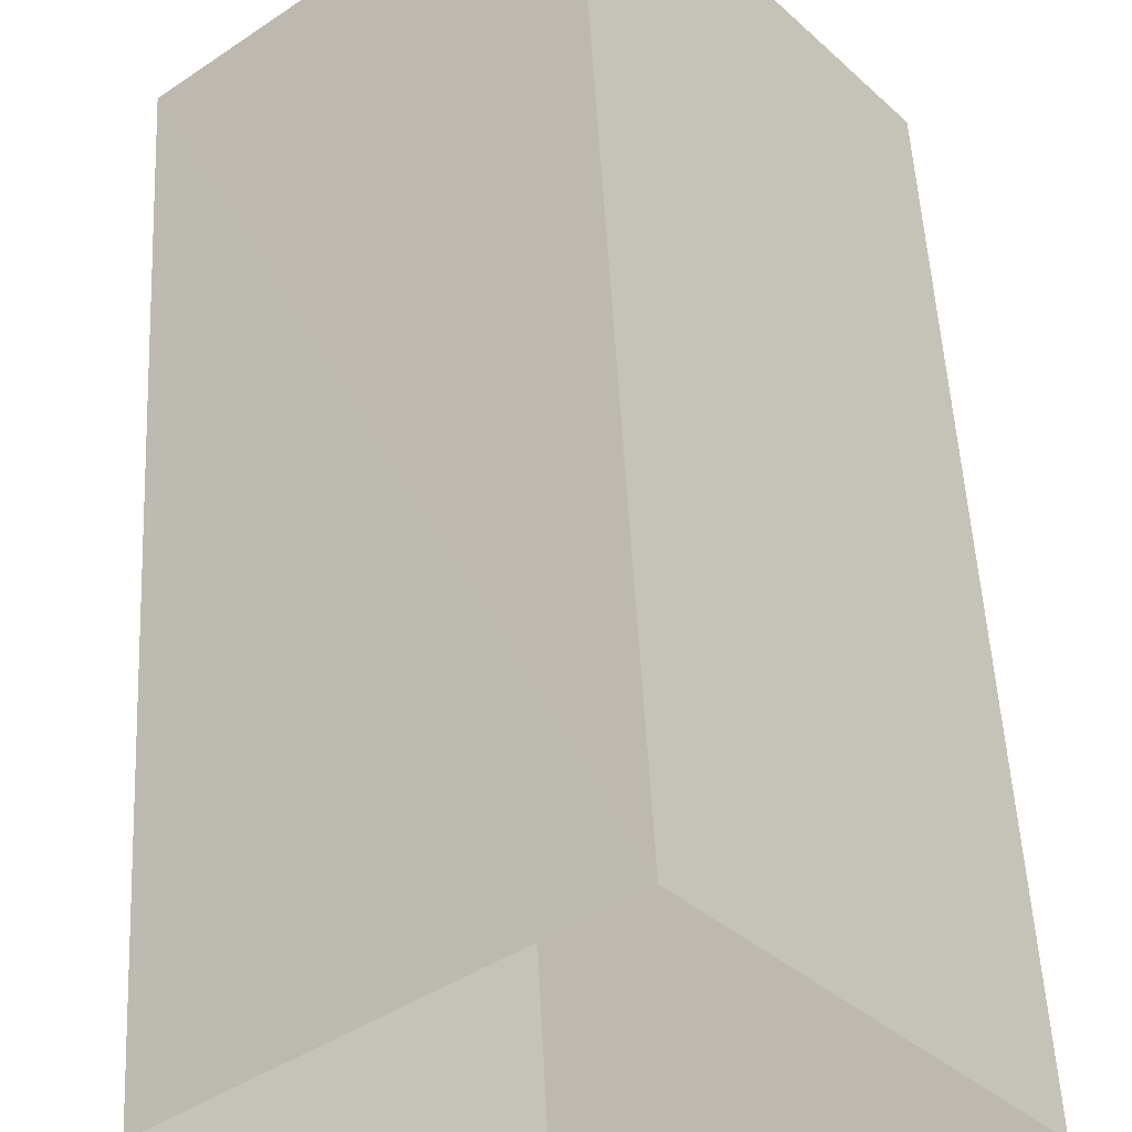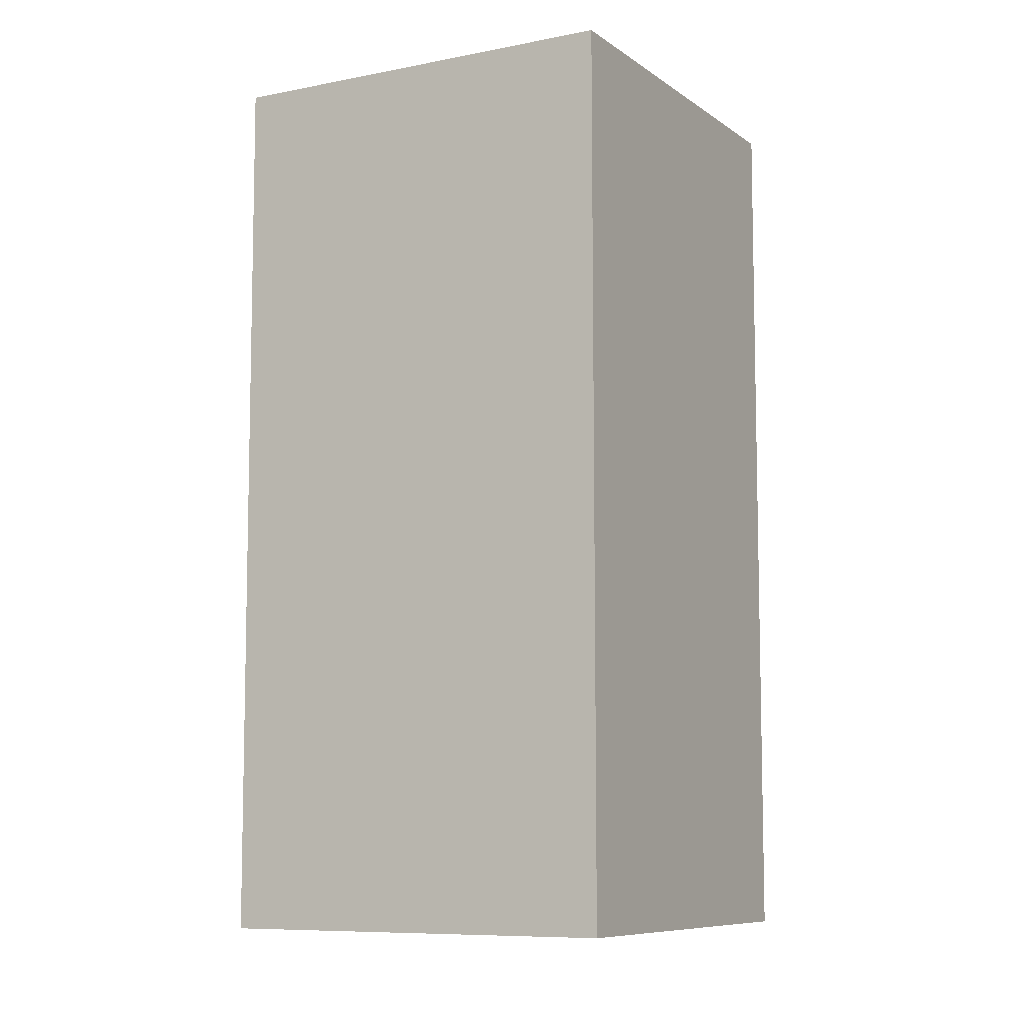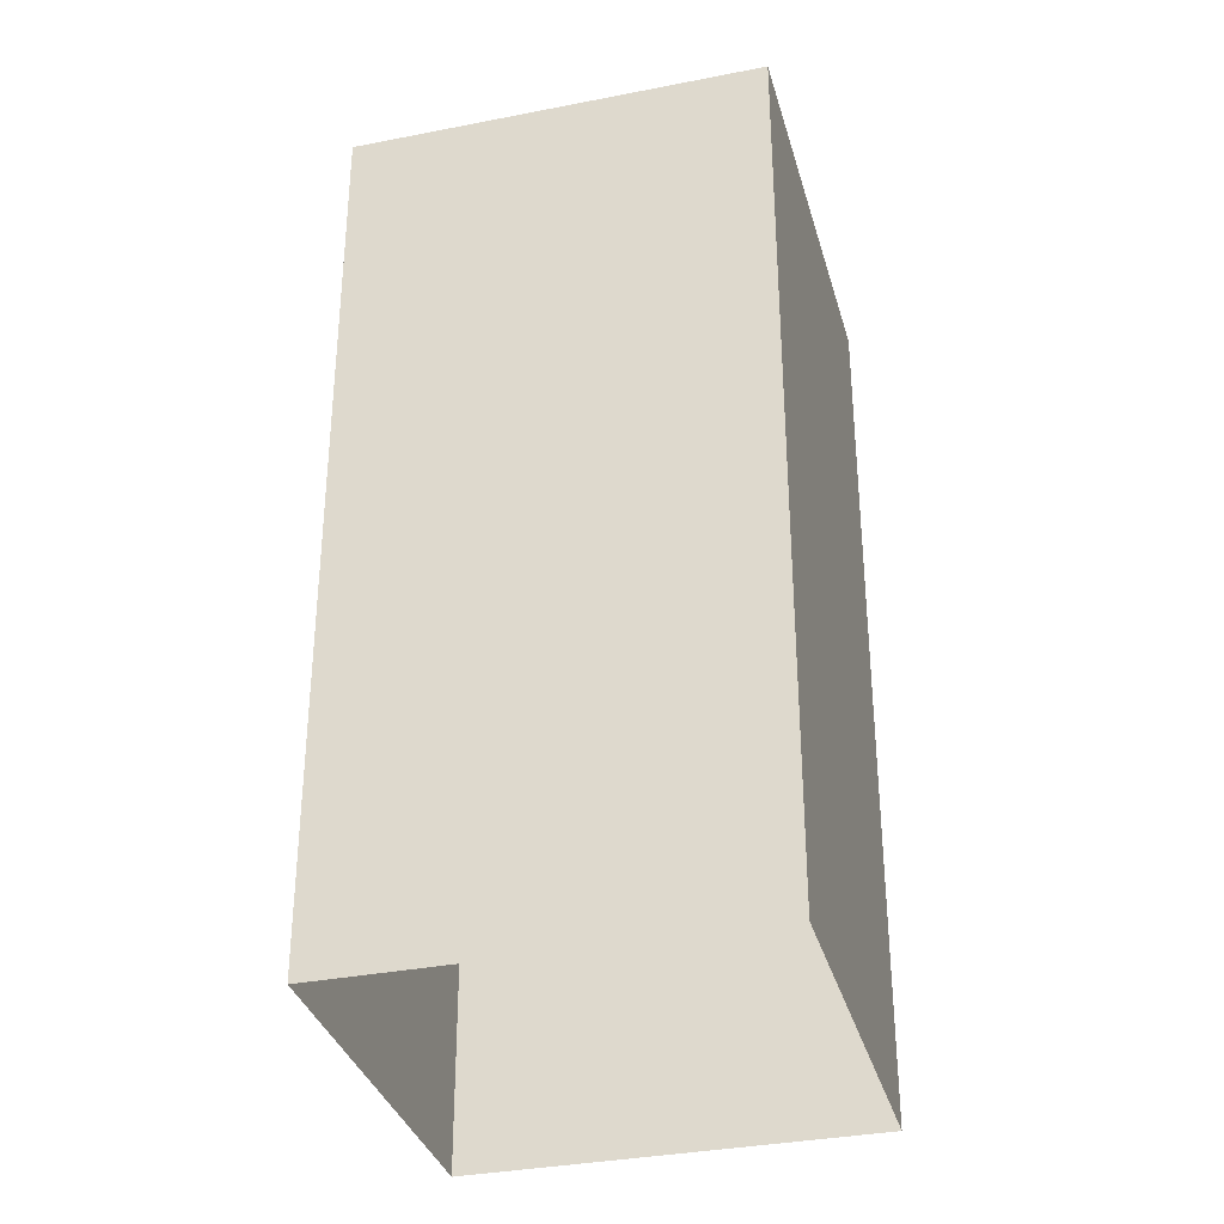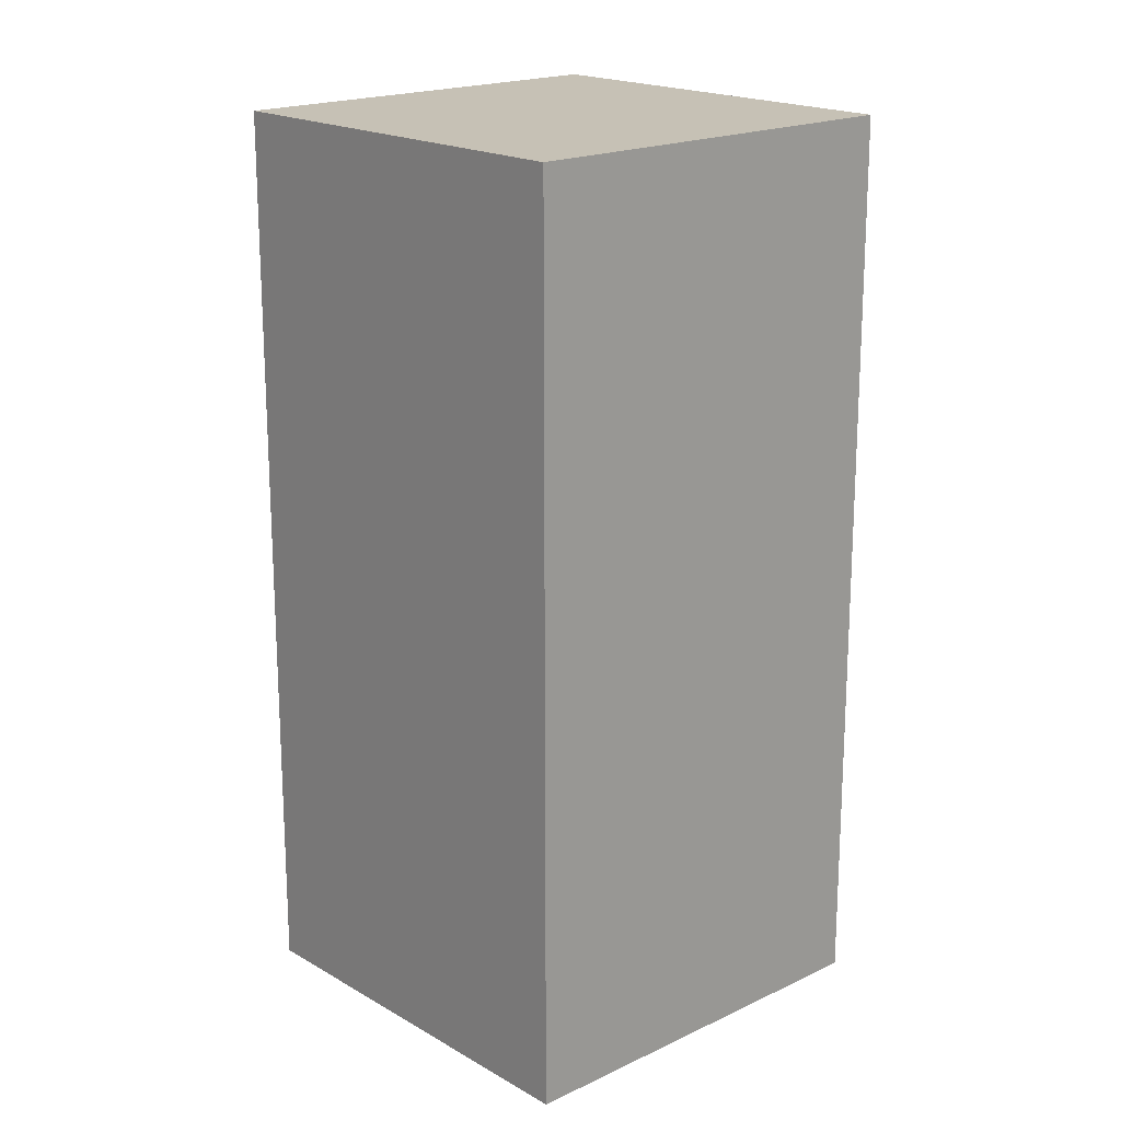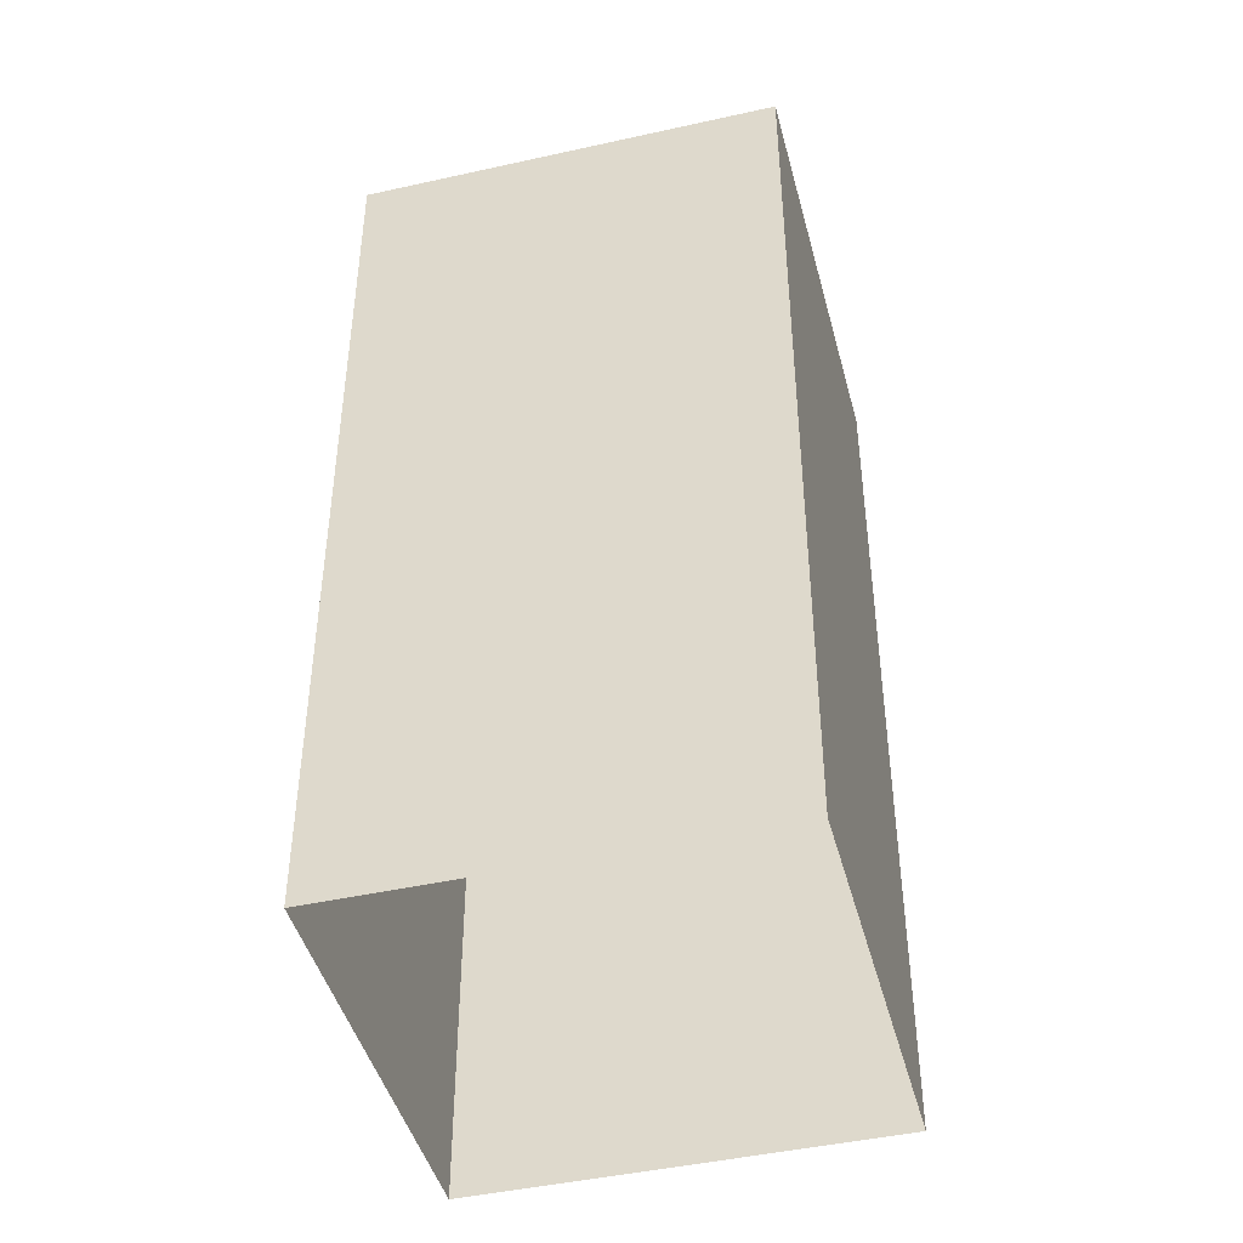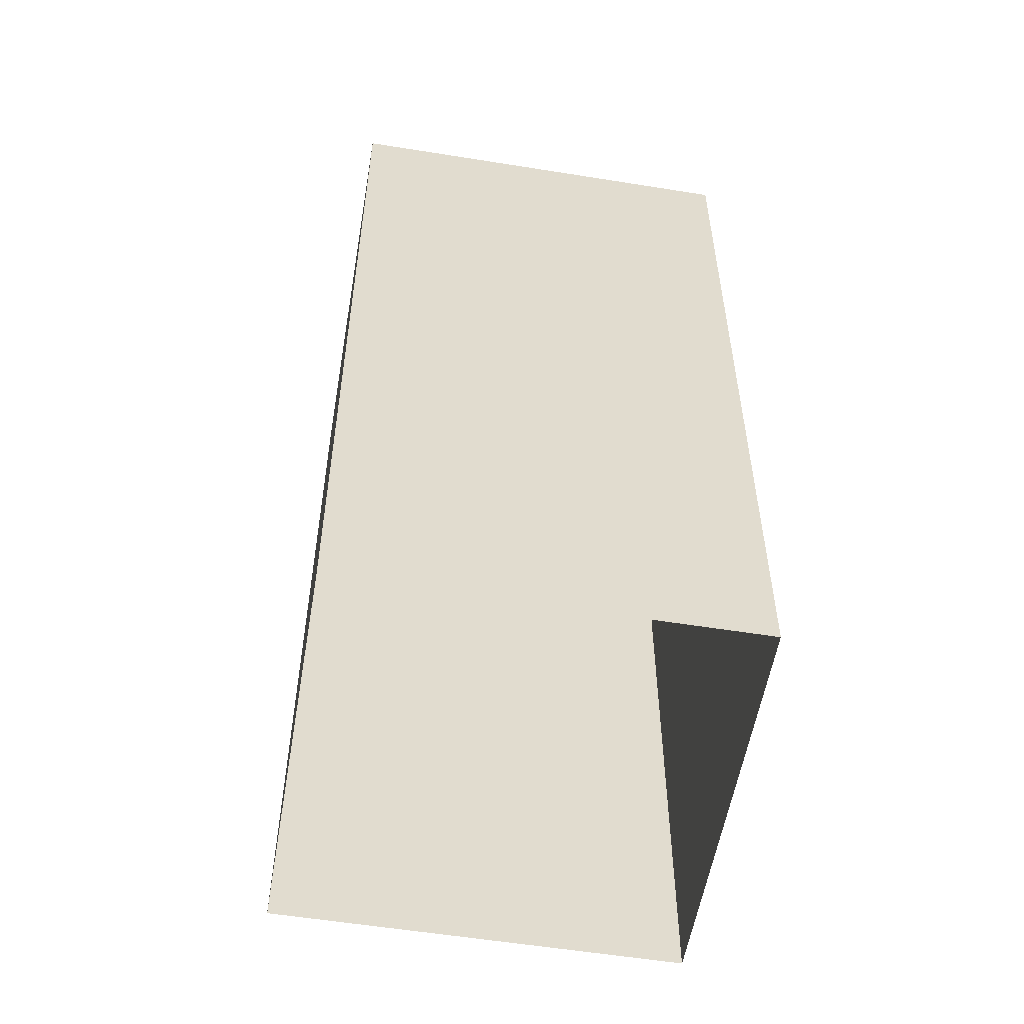
<metadata>
{"format":"obj","ext":"obj","renderer":"f3d","projection":"perspective","resolution":1024,"background":"white","views":[{"elev":52.2,"azim":177.1,"up":"+Y"},{"elev":-8.4,"azim":79.5,"up":"+Z"},{"elev":-34.0,"azim":65.4,"up":"+Z"},{"elev":18.8,"azim":98.2,"up":"+Z"},{"elev":-44.7,"azim":155.0,"up":"+Z"},{"elev":-55.9,"azim":-49.2,"up":"+Z"}]}
</metadata>
<code>
v -5633 -3.64e+04 2.97
v -5631 -3.639e+04 2.971
v -5628 -3.64e+04 2.97
v -5630 -3.64e+04 2.969
v -5633 -3.64e+04 11.55
v -5630 -3.64e+04 11.54
v -5628 -3.64e+04 11.55
v -5631 -3.639e+04 11.55
f 1 2 3
f 4 1 3
f 5 6 7
f 8 5 7
f 6 4 3
f 7 6 3
f 6 1 4
f 6 5 1
f 5 2 1
f 5 8 2
f 7 3 2
f 8 7 2

</code>
